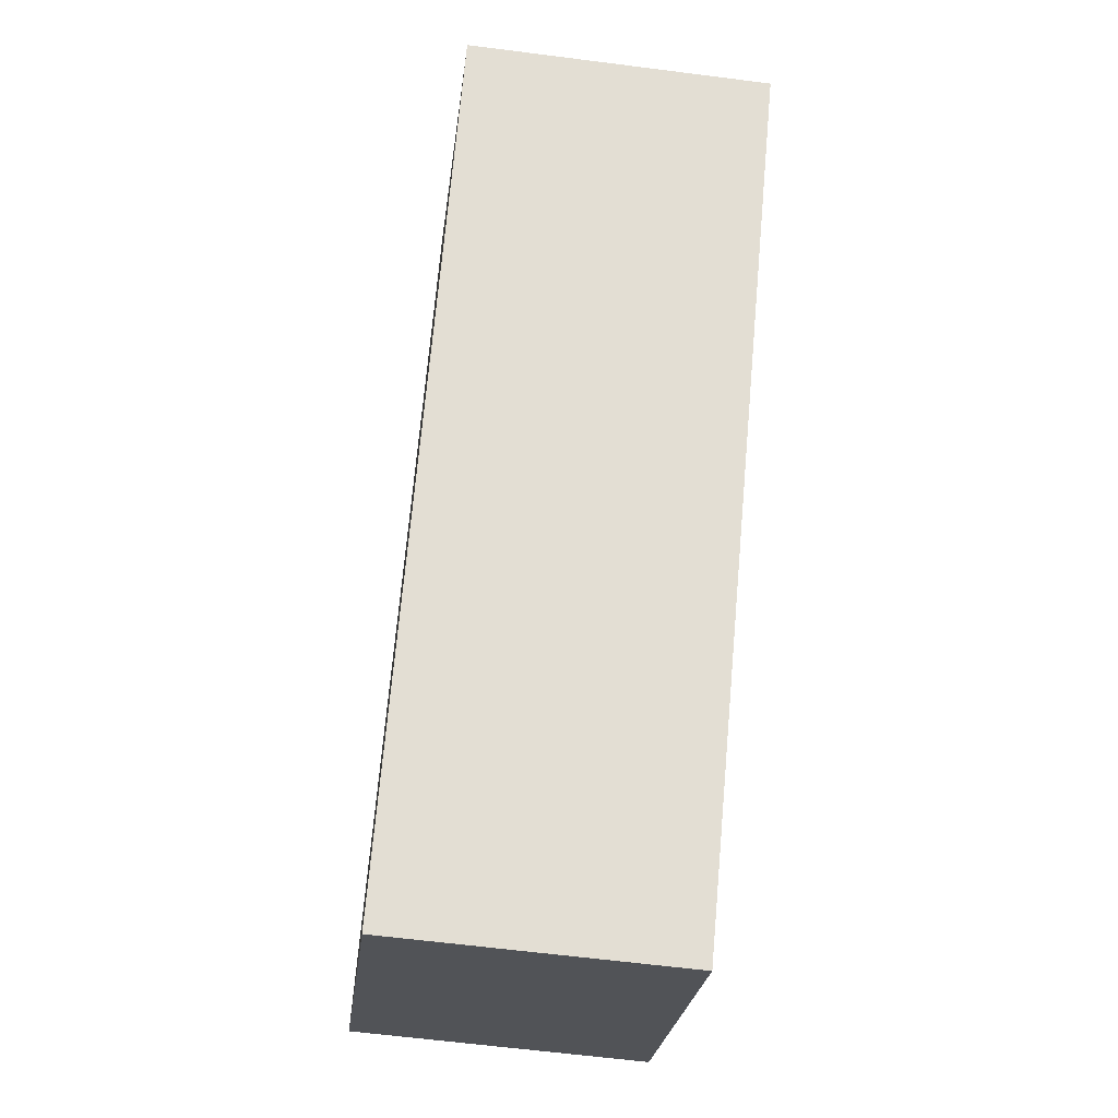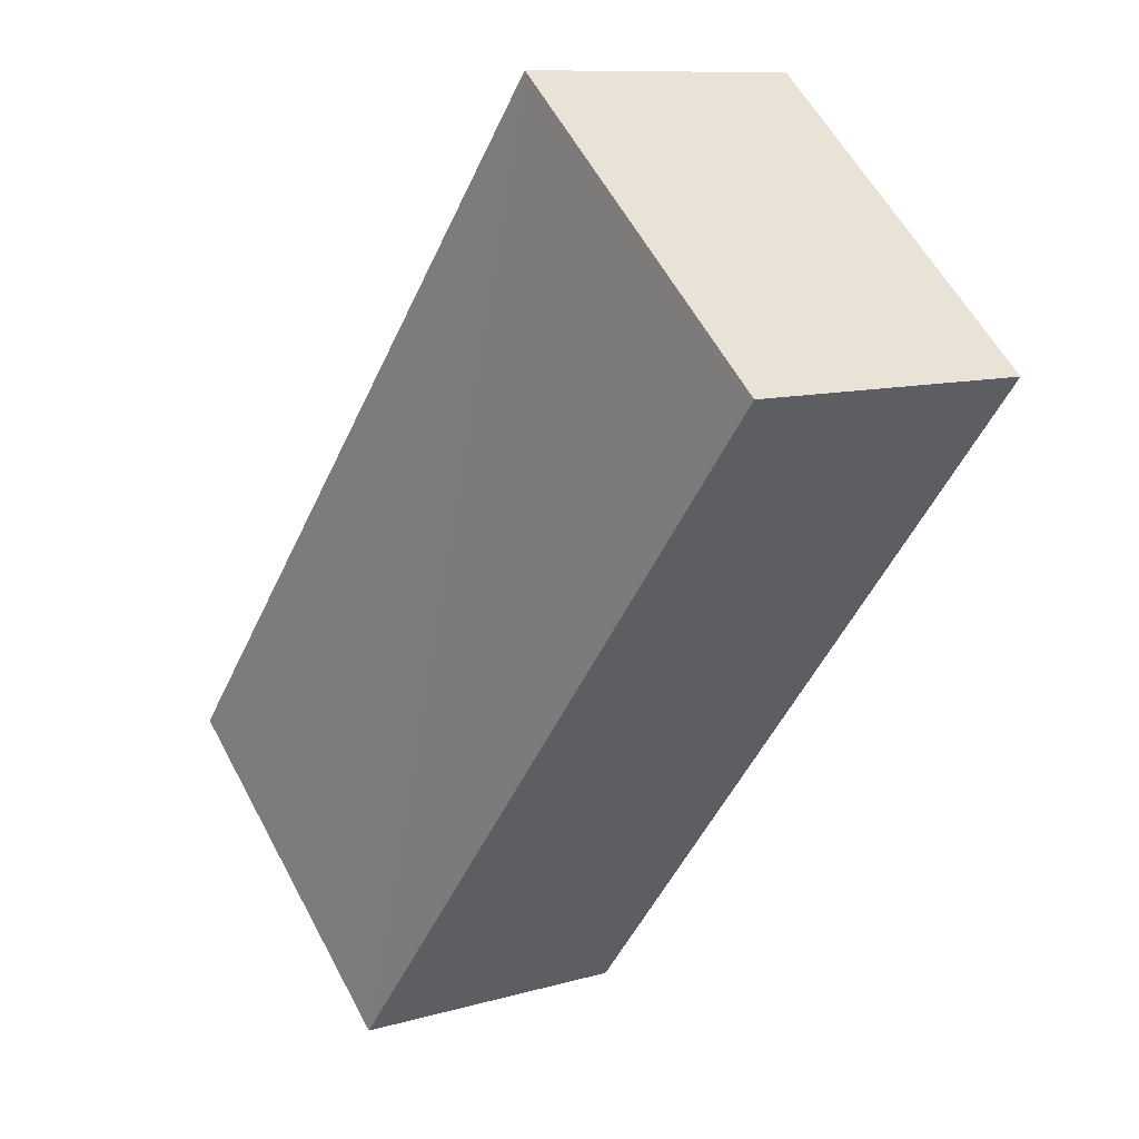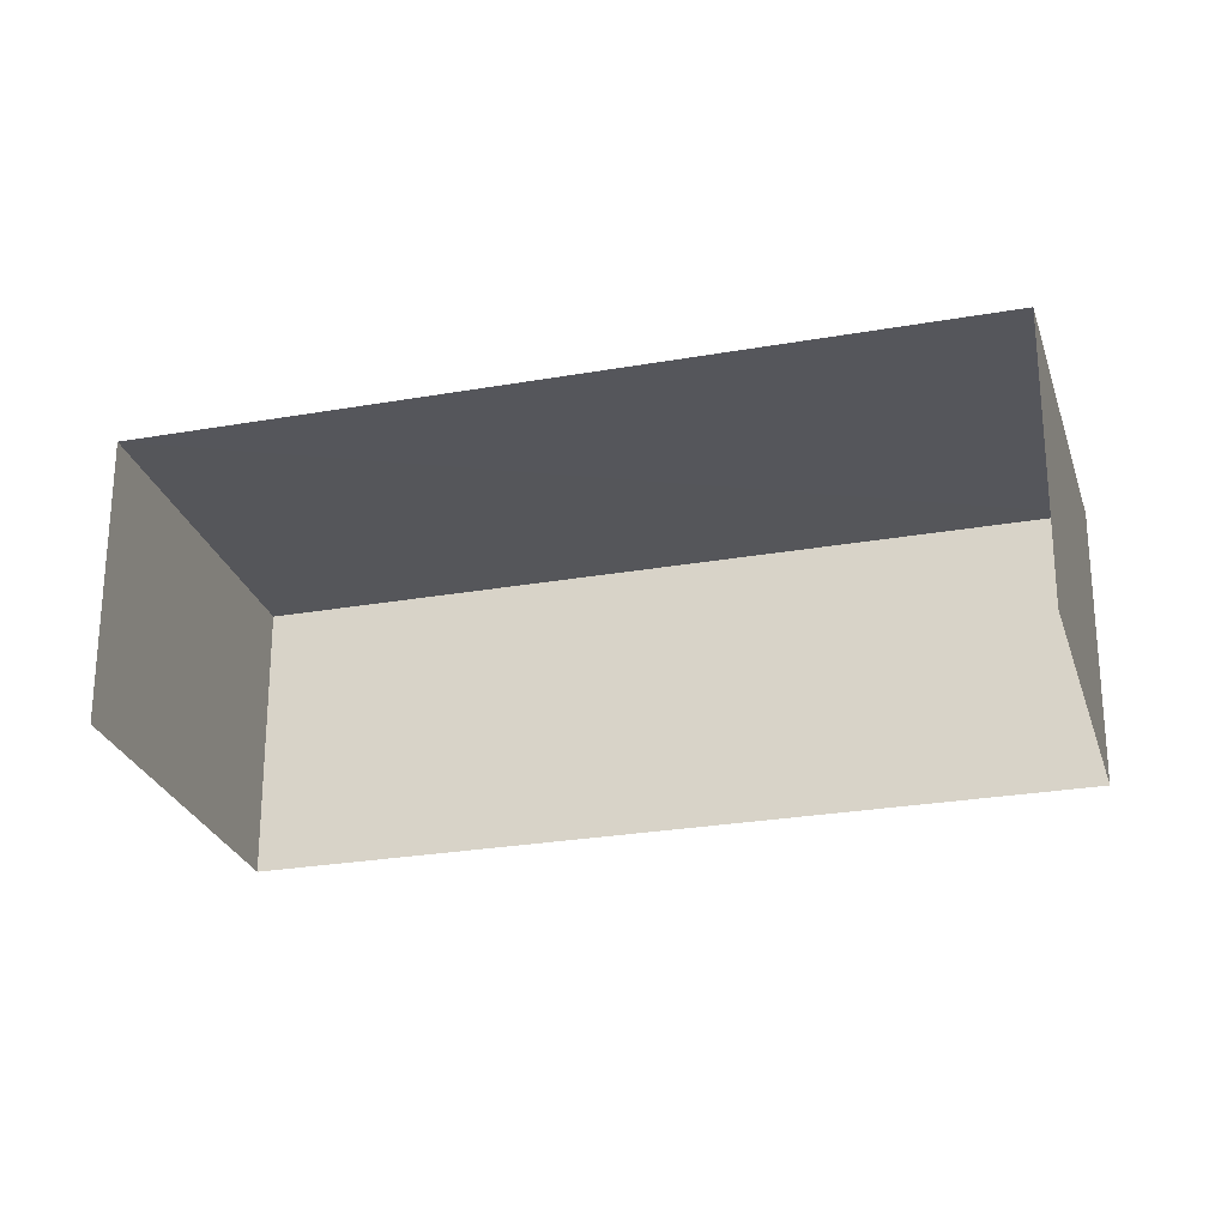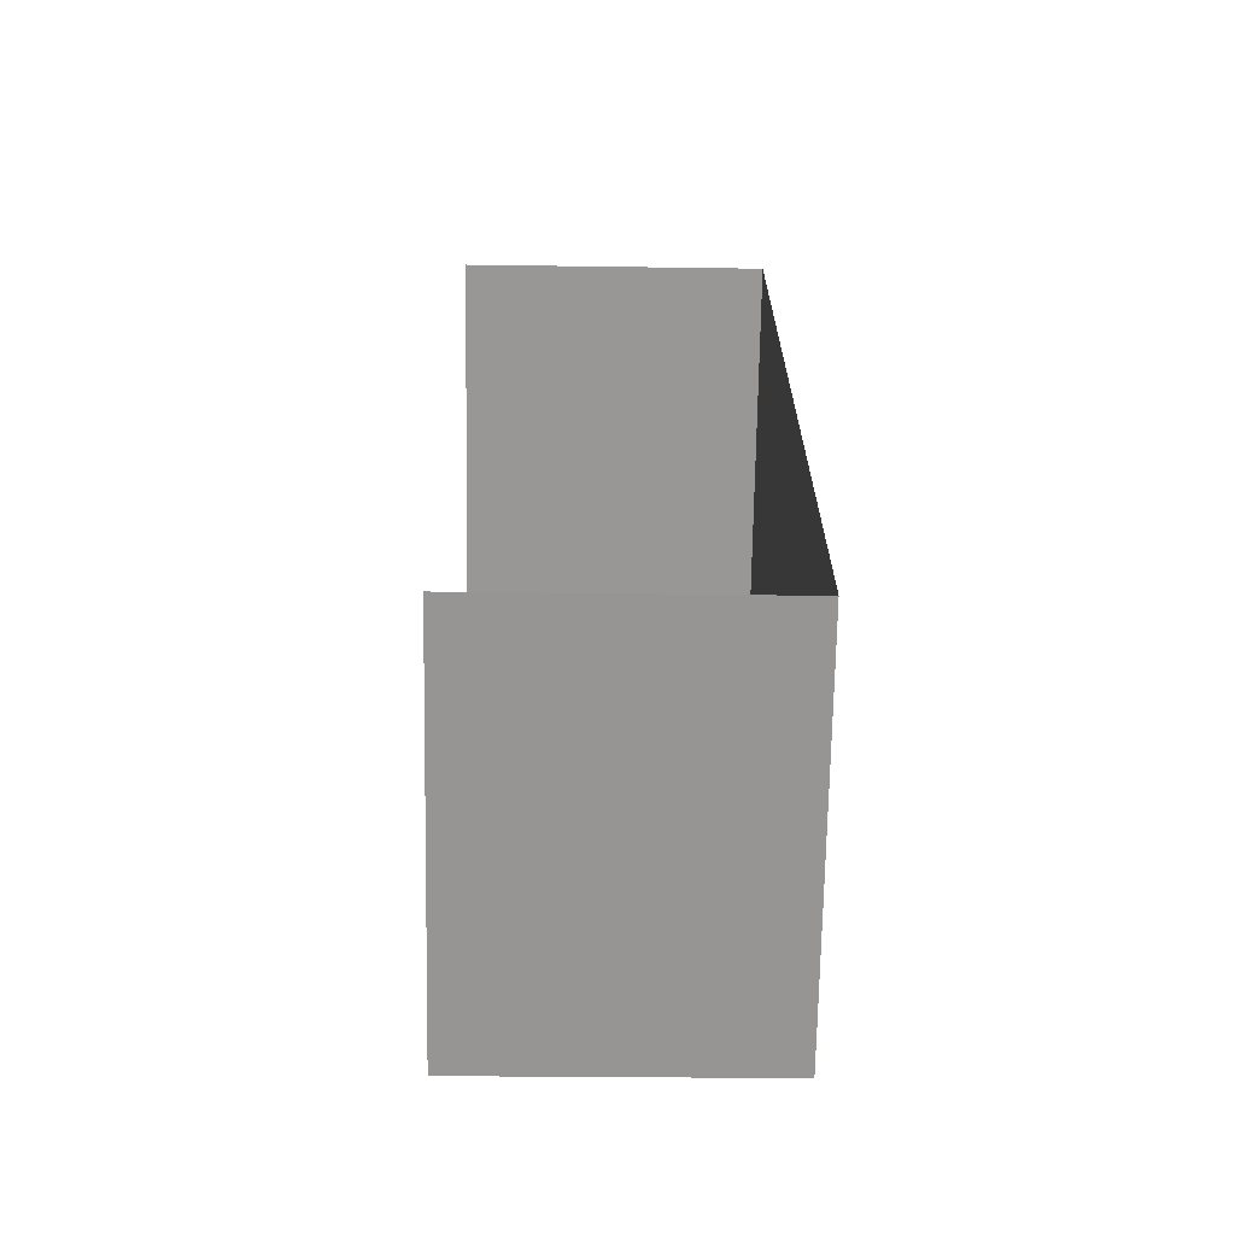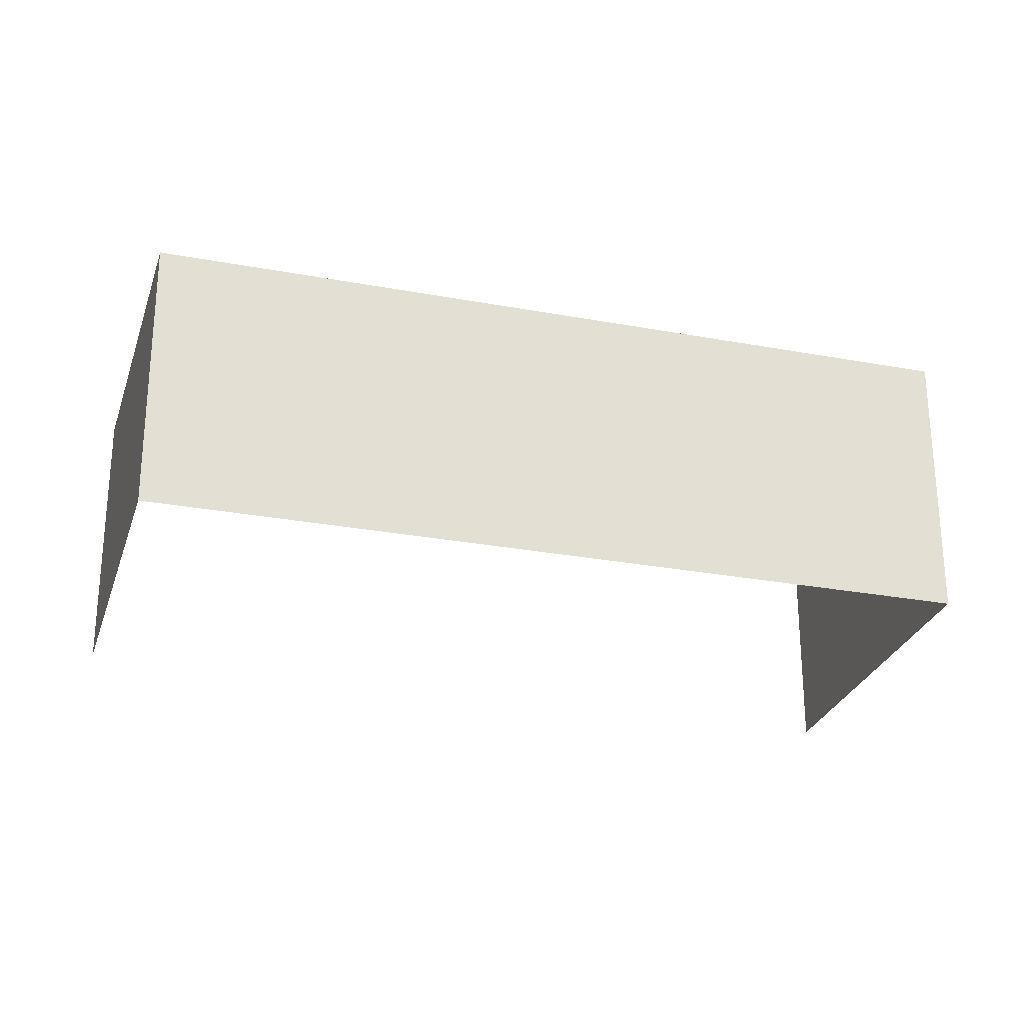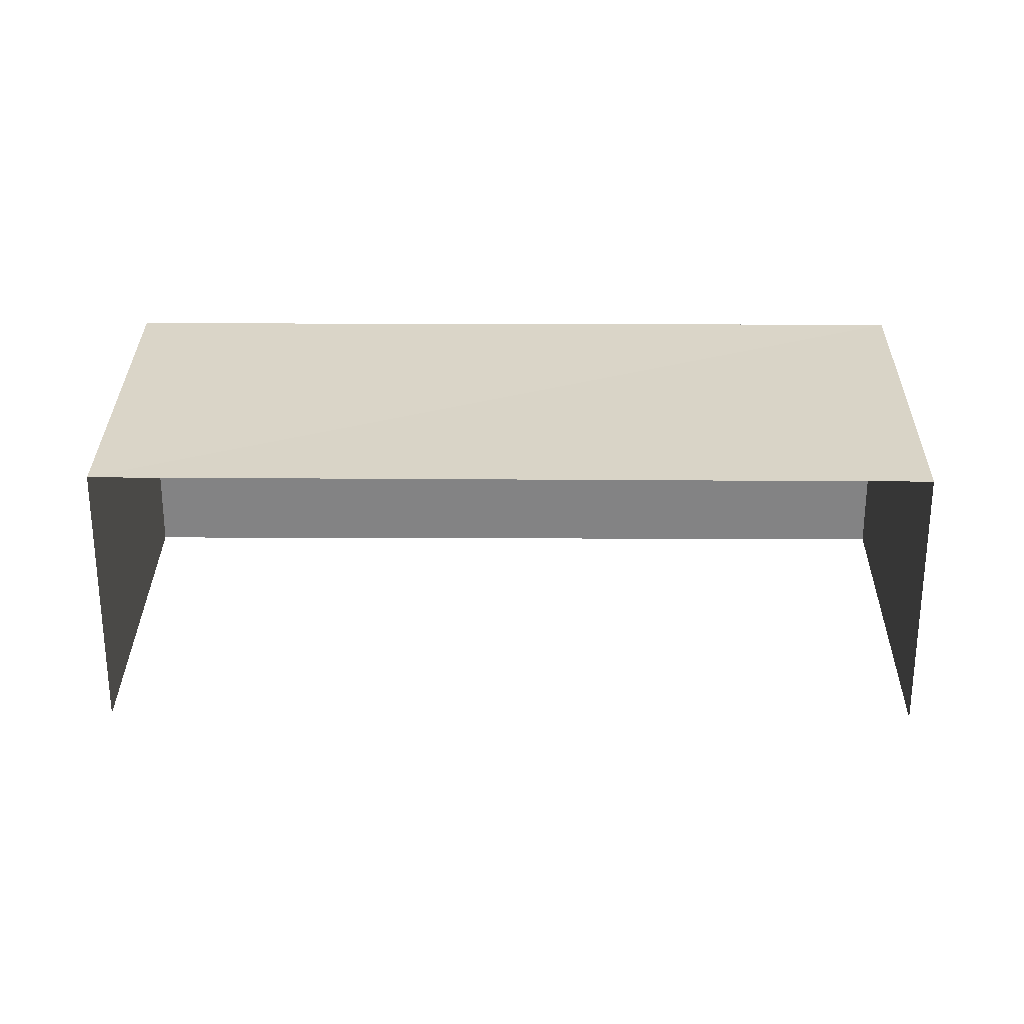
<metadata>
{"format":"obj","ext":"obj","renderer":"f3d","projection":"perspective","resolution":1024,"background":"white","views":[{"elev":-62.2,"azim":82.3,"up":"+Y"},{"elev":9.9,"azim":53.0,"up":"+Y"},{"elev":-26.1,"azim":-114.5,"up":"+Z"},{"elev":-27.5,"azim":-91.3,"up":"+Y"},{"elev":-27.3,"azim":33.7,"up":"+Z"},{"elev":28.9,"azim":-129.7,"up":"+Z"}]}
</metadata>
<code>
v -2.231e+05 -1.275e+05 18.07
v -2.231e+05 -1.274e+05 18.07
v -2.231e+05 -1.274e+05 18.07
v -2.23e+05 -1.274e+05 18.07
v -2.231e+05 -1.275e+05 19.95
v -2.23e+05 -1.274e+05 19.95
v -2.231e+05 -1.274e+05 19.95
v -2.231e+05 -1.274e+05 19.95
f 1 2 3
f 4 1 3
f 8 3 2
f 8 7 3
f 5 6 7
f 8 5 7
f 6 1 4
f 6 5 1
f 5 2 1
f 5 8 2
f 6 4 3
f 7 6 3

</code>
